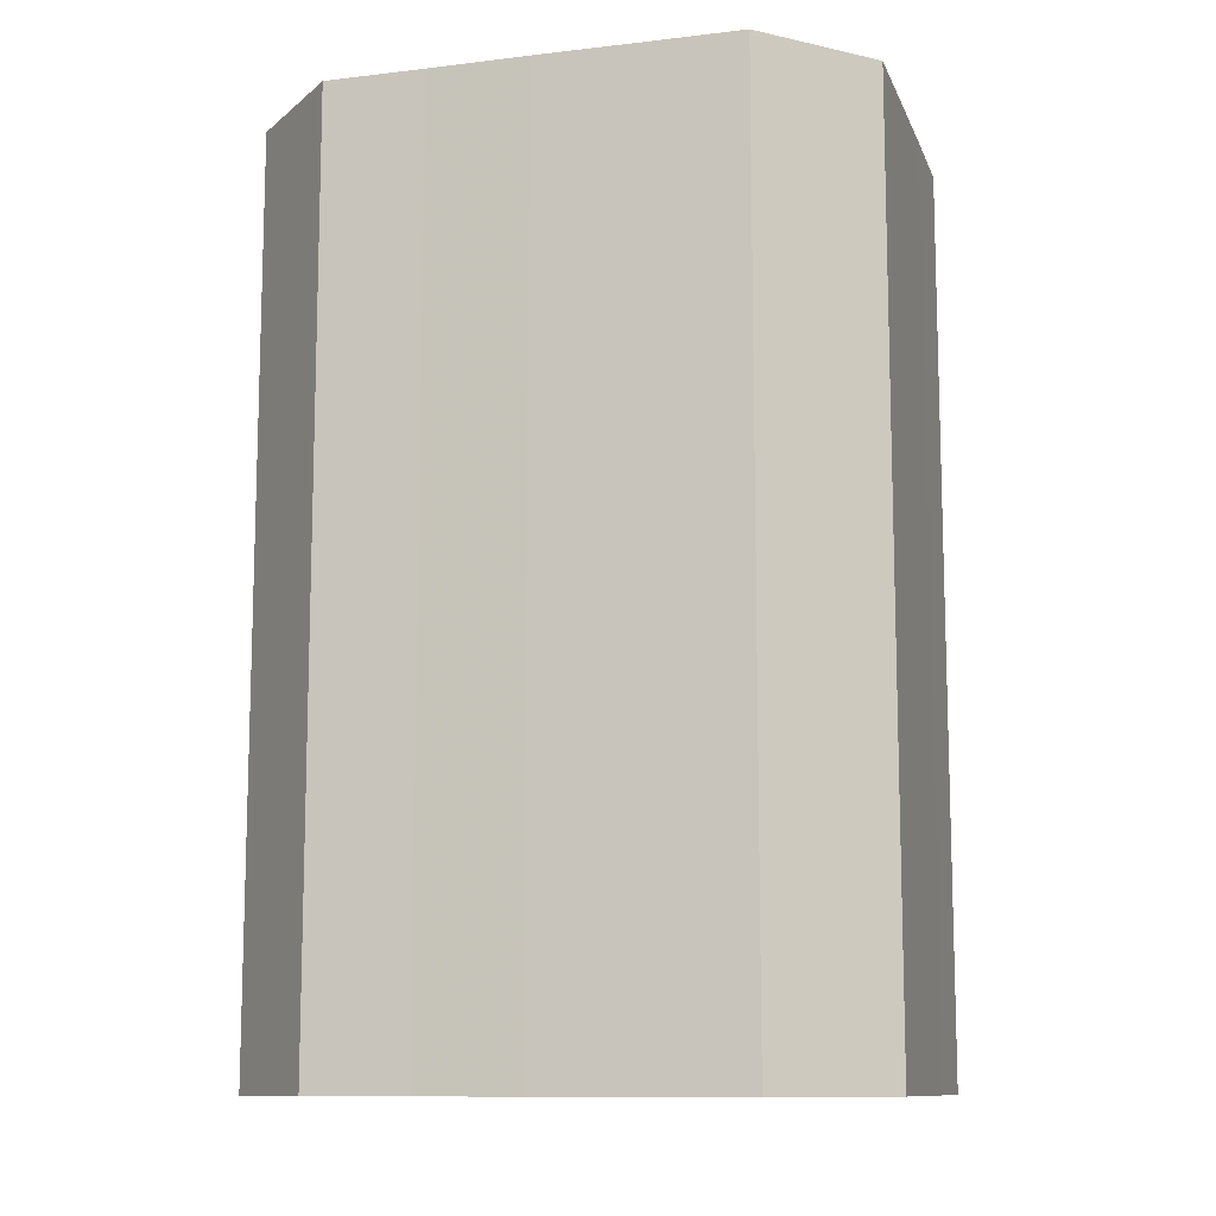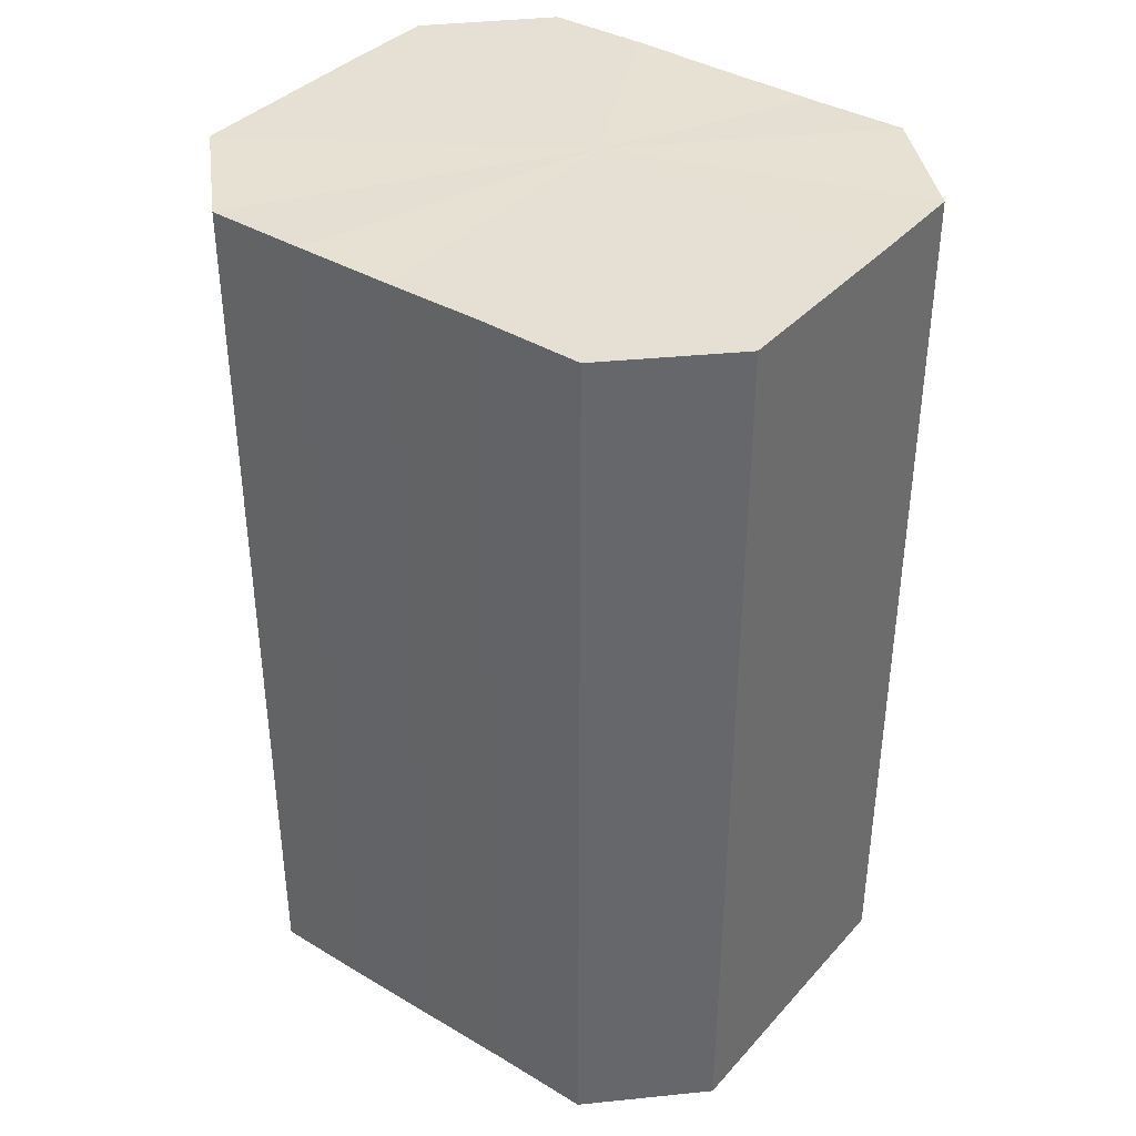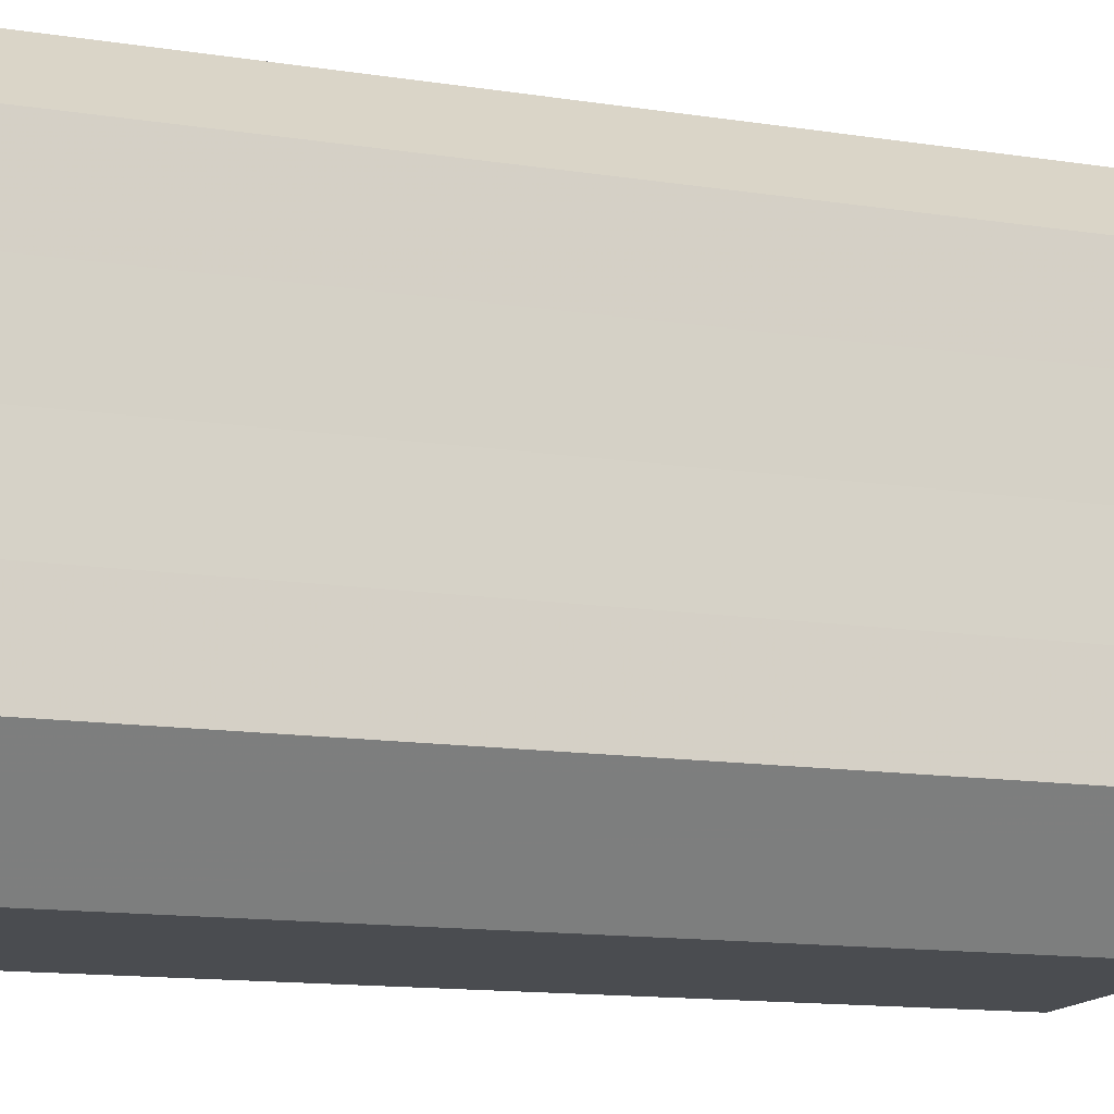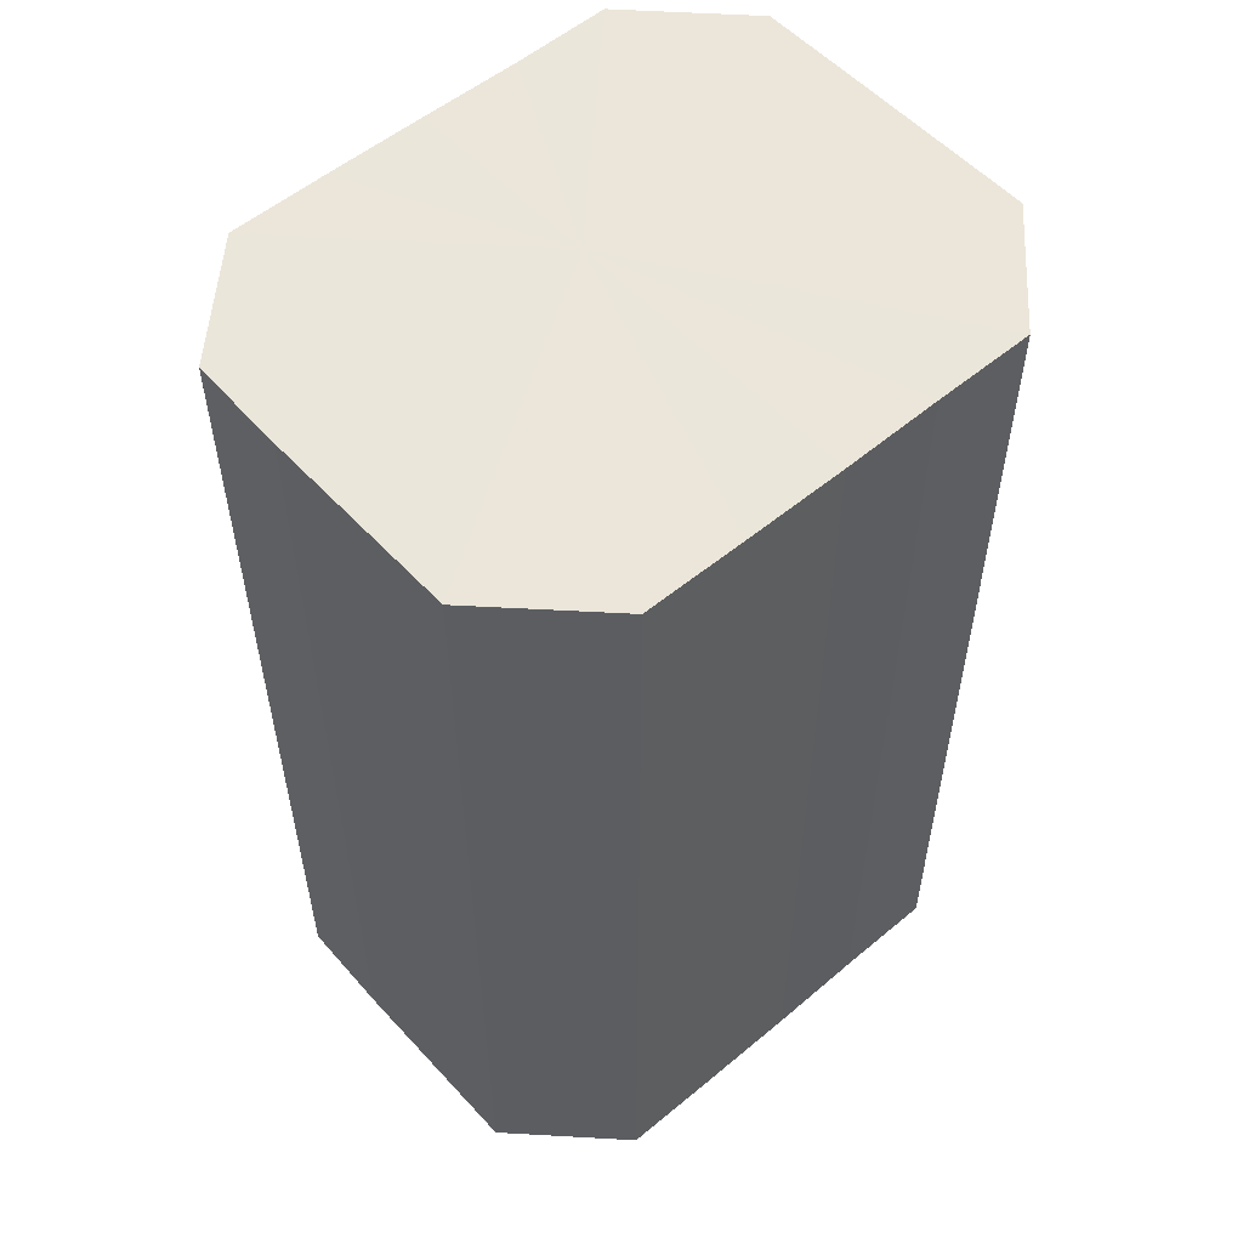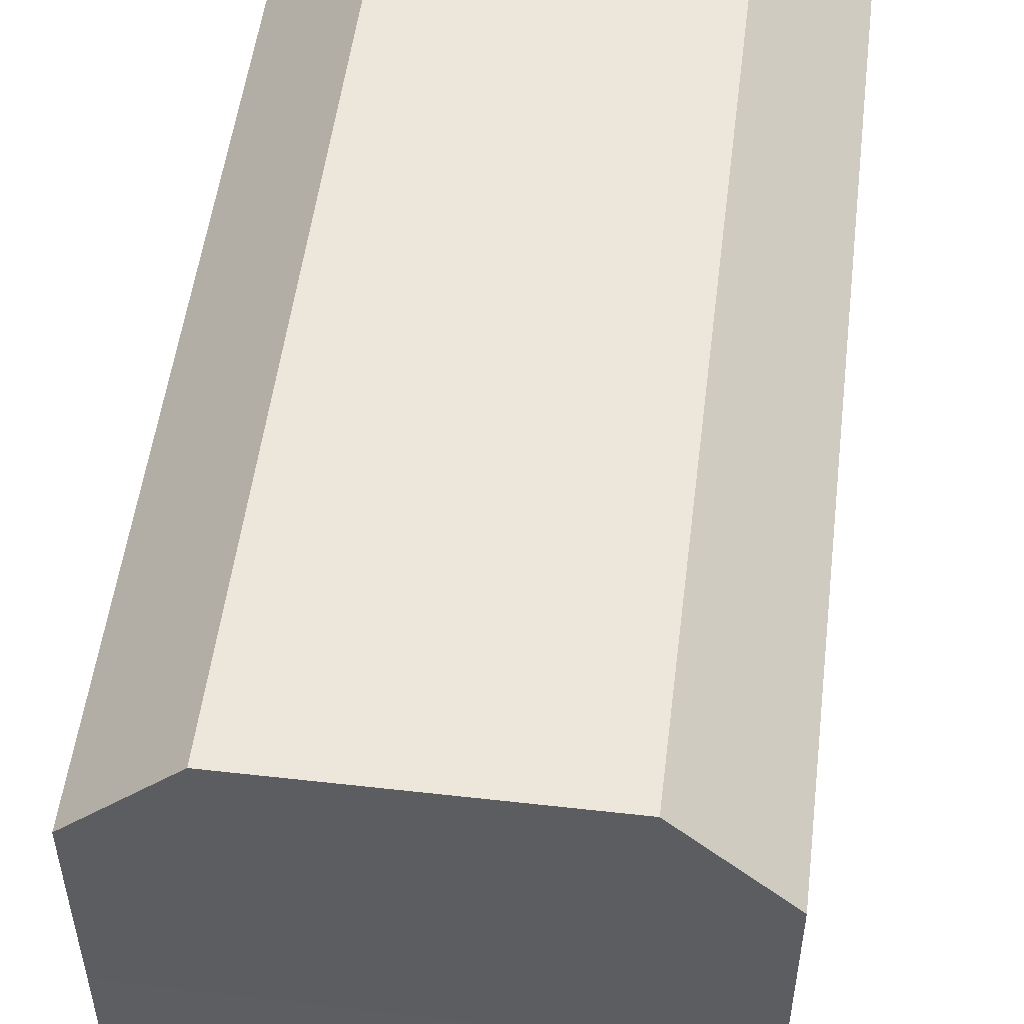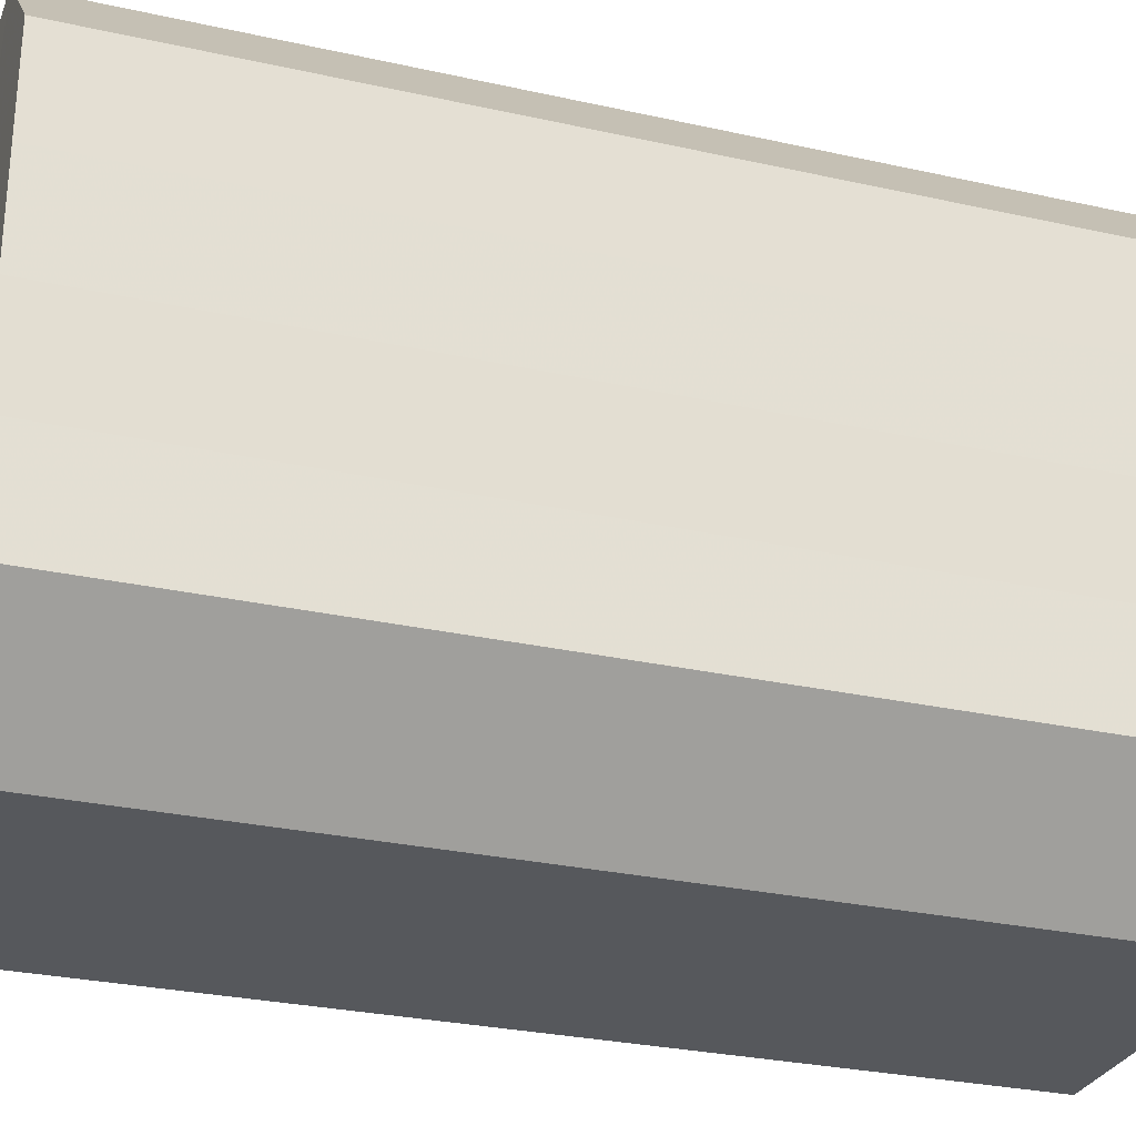
<metadata>
{"format":"obj","ext":"obj","renderer":"f3d","projection":"perspective","resolution":1024,"background":"white","views":[{"elev":-11.0,"azim":-73.8,"up":"+Z"},{"elev":38.2,"azim":-53.0,"up":"+Z"},{"elev":-15.1,"azim":72.7,"up":"+Y"},{"elev":54.6,"azim":-131.5,"up":"+Z"},{"elev":52.4,"azim":7.1,"up":"+Y"},{"elev":-28.1,"azim":71.3,"up":"+Y"}]}
</metadata>
<code>
o 7811
v 2174 1862 7.832
v 2174 1862 7.832
v 2174 1862 7.923
v 2174 1862 7.832
v 2174 1862 7.923
v 2174 1862 7.832
v 2174 1862 7.923
v 2174 1862 7.832
v 2174 1862 7.923
v 2174 1862 7.832
v 2174 1862 7.923
v 2174 1862 7.832
v 2174 1862 7.923
v 2174 1862 7.832
v 2174 1862 7.923
v 2174 1862 7.832
v 2174 1862 7.923
v 2174 1862 7.832
v 2174 1862 7.923
v 2174 1862 7.832
v 2174 1862 7.923
v 2174 1862 7.832
v 2174 1862 7.923
v 2174 1862 7.832
v 2174 1862 7.923
v 2174 1862 7.832
v 2174 1862 7.923
v 2174 1862 7.832
v 2174 1862 7.923
v 2174 1862 7.832
v 2174 1862 7.923
v 2174 1862 7.923
v 2174 1862 7.923
v 2174 1862 7.832
v 2174 1862 7.923
v 2174 1862 7.832
v 2174 1862 7.923
v 2174 1862 7.923
v 2174 1862 7.832
v 2174 1862 7.923
v 2174 1862 7.832
v 2174 1862 7.832
v 2174 1862 7.923
v 2174 1862 7.923
v 2174 1862 7.832
v 2174 1862 7.923
v 2174 1862 7.832
v 2174 1862 7.832
v 2174 1862 7.923
v 2174 1862 7.923
v 2174 1862 7.832
v 2174 1862 7.923
v 2174 1862 7.832
v 2174 1862 7.832
v 2174 1862 7.923
v 2174 1862 7.923
v 2174 1862 7.832
v 2174 1862 7.923
v 2174 1862 7.832
v 2174 1862 7.832
v 2174 1862 7.923
v 2174 1862 7.923
v 2174 1862 7.832
v 2174 1862 7.832
v 2174 1862 7.832
v 2174 1862 7.832
v 2174 1862 7.832
v 2174 1862 7.832
v 2174 1862 7.832
v 2174 1862 7.832
v 2174 1862 7.832
v 2174 1862 7.832
v 2174 1862 7.832
v 2174 1862 7.832
v 2174 1862 7.832
v 2174 1862 7.832
v 2174 1862 7.832
v 2174 1862 7.832
v 2174 1862 7.832
v 2174 1862 7.832
v 2174 1862 7.832
v 2174 1862 7.923
v 2174 1862 7.923
v 2174 1862 7.923
v 2174 1862 7.923
v 2174 1862 7.923
v 2174 1862 7.923
v 2174 1862 7.923
v 2174 1862 7.923
v 2174 1862 7.923
v 2174 1862 7.923
v 2174 1862 7.923
v 2174 1862 7.923
v 2174 1862 7.923
v 2174 1862 7.923
v 2174 1862 7.923
v 2174 1862 7.923
v 2174 1862 7.923
f 1 2 3
f 2 4 5
f 6 1 7
f 4 8 9
f 10 6 11
f 8 12 13
f 14 10 15
f 12 16 17
f 18 14 19
f 16 20 21
f 22 18 23
f 20 24 25
f 26 22 27
f 24 28 29
f 30 26 31
f 28 30 32
f 33 34 35
f 35 36 37
f 38 39 33
f 40 41 38
f 37 42 43
f 44 45 40
f 46 47 44
f 43 48 49
f 50 51 46
f 52 53 50
f 49 54 55
f 56 57 52
f 58 59 56
f 55 60 61
f 62 63 58
f 61 64 62
f 65 66 67
f 65 68 66
f 65 67 69
f 65 70 68
f 65 69 71
f 65 72 70
f 65 71 73
f 65 74 72
f 65 73 75
f 65 76 74
f 65 75 77
f 65 78 76
f 65 77 79
f 65 80 78
f 65 79 81
f 65 81 80
f 82 83 84
f 82 85 83
f 82 84 86
f 82 87 85
f 82 86 88
f 82 89 87
f 82 88 90
f 82 91 89
f 82 90 92
f 82 93 91
f 82 92 94
f 82 95 93
f 82 94 96
f 82 97 95
f 82 96 98
f 82 98 97

</code>
